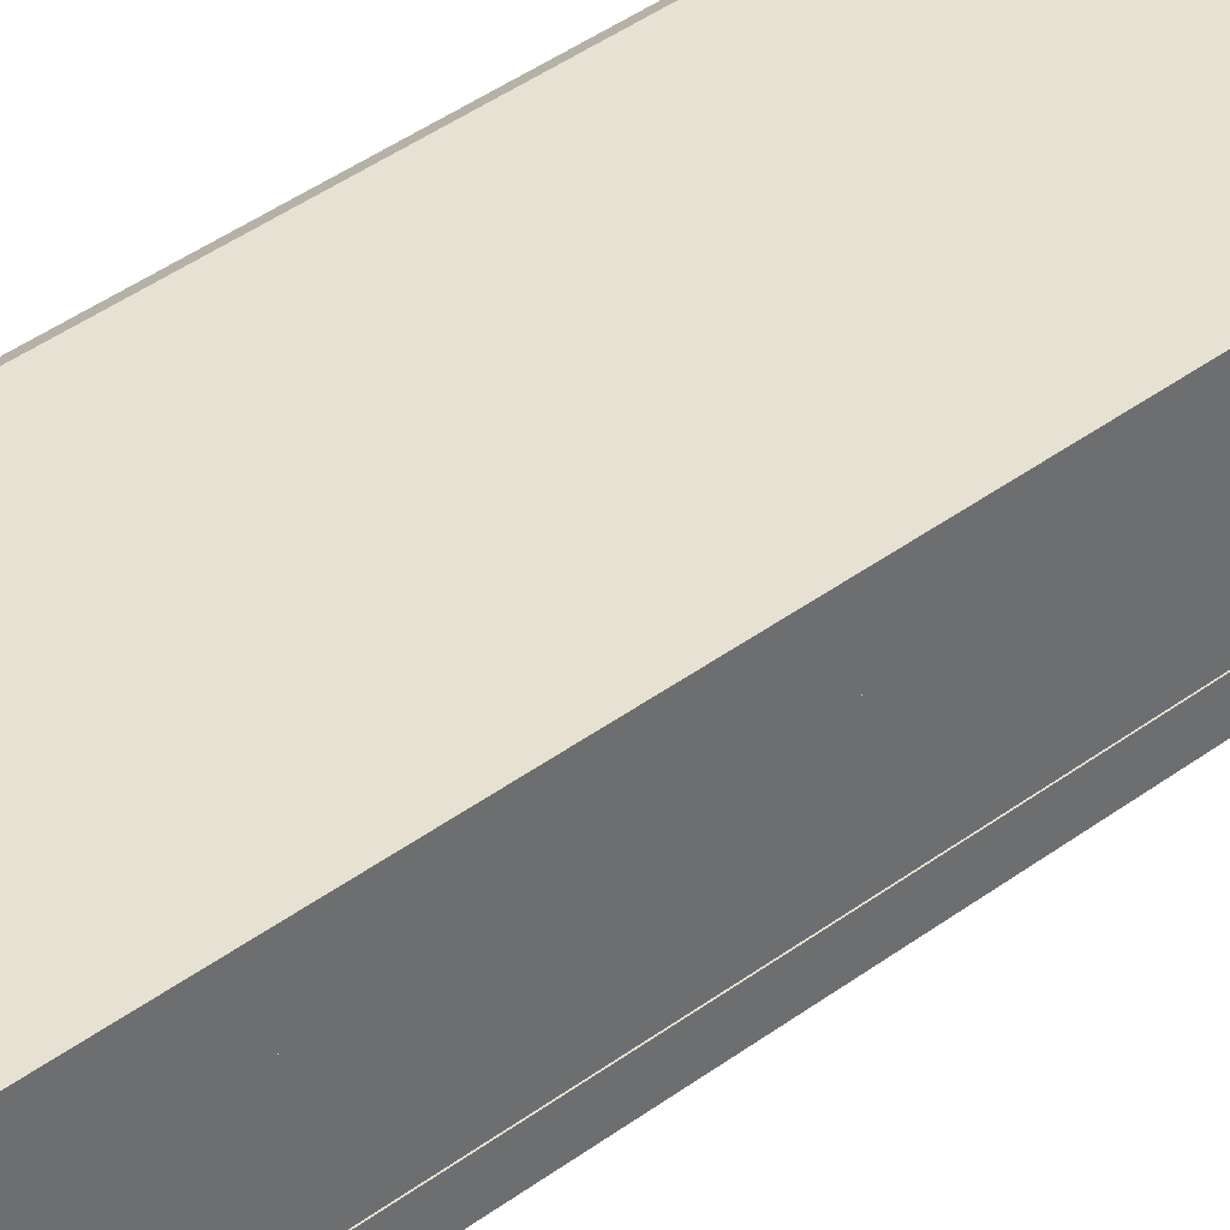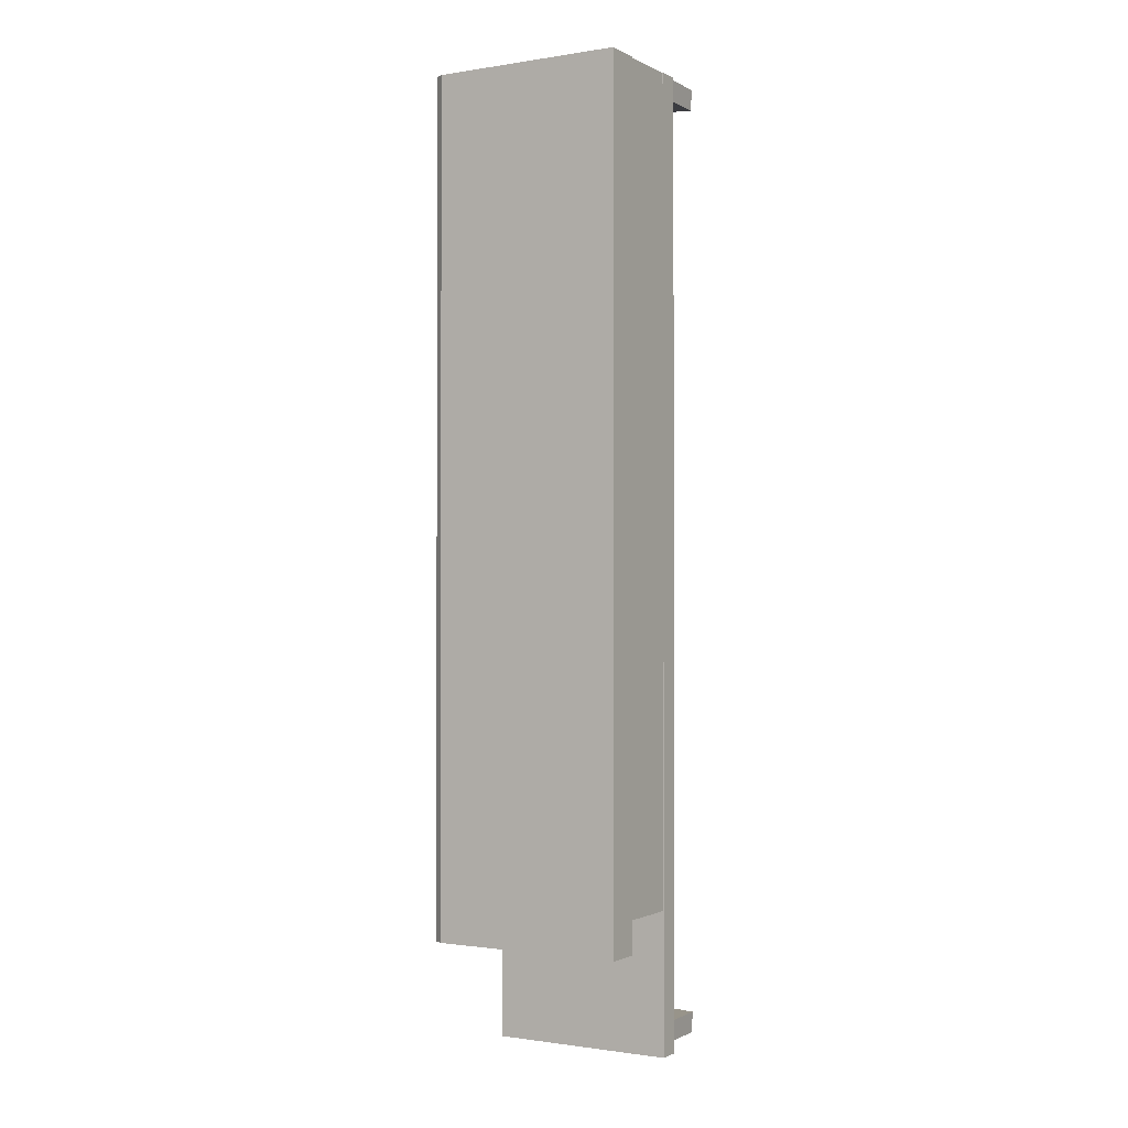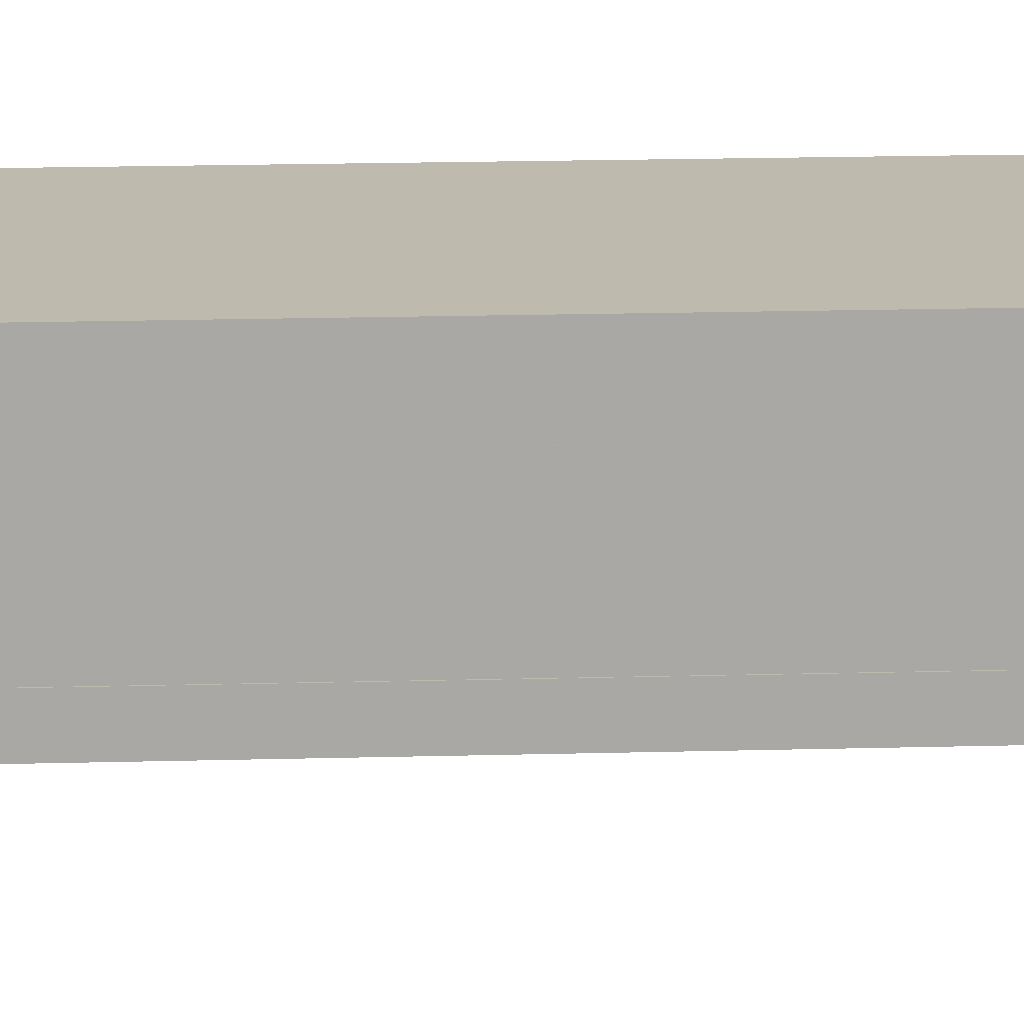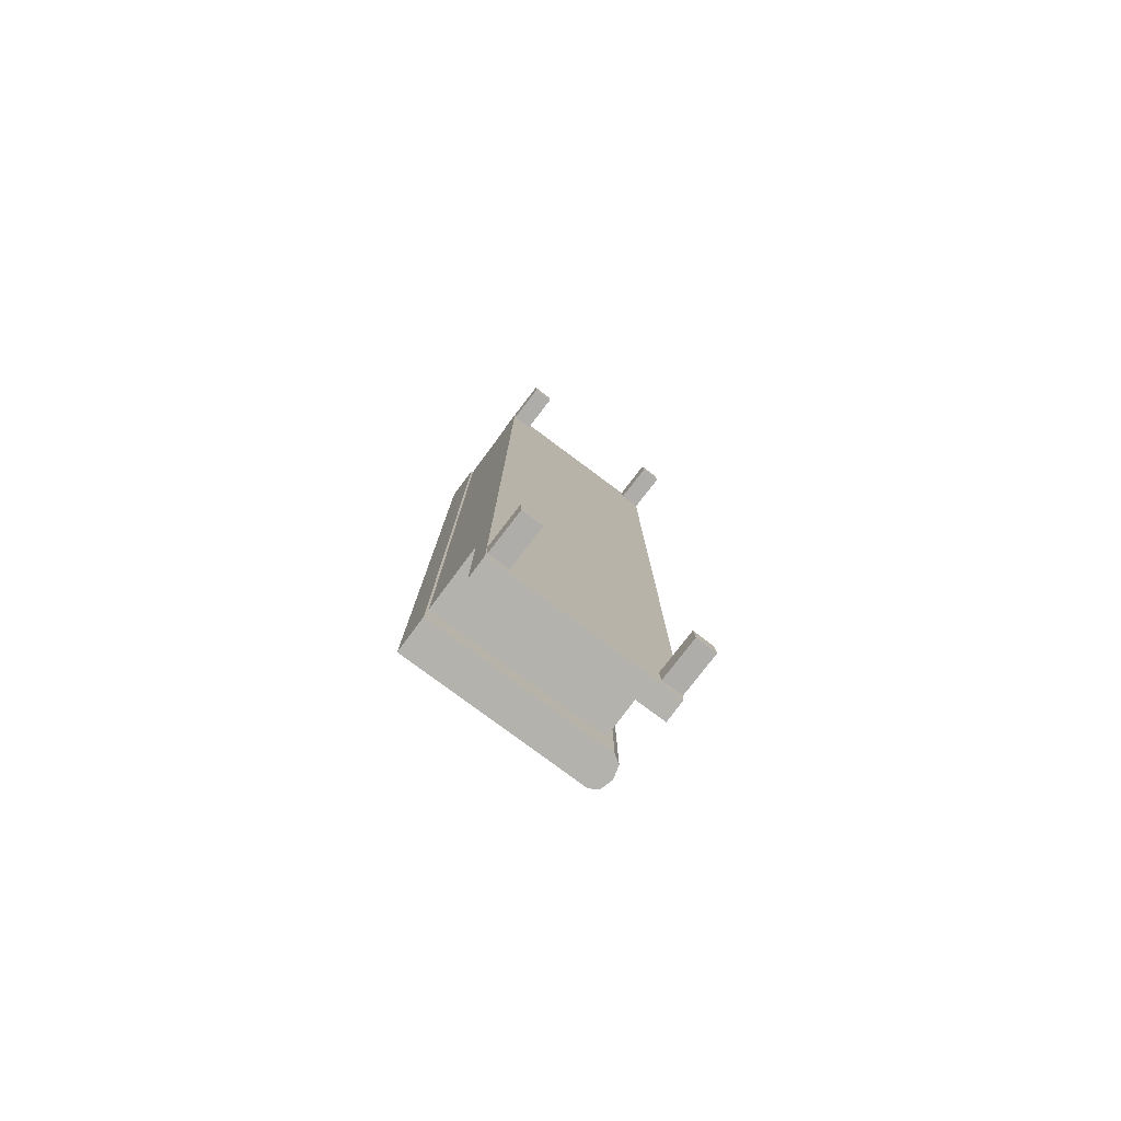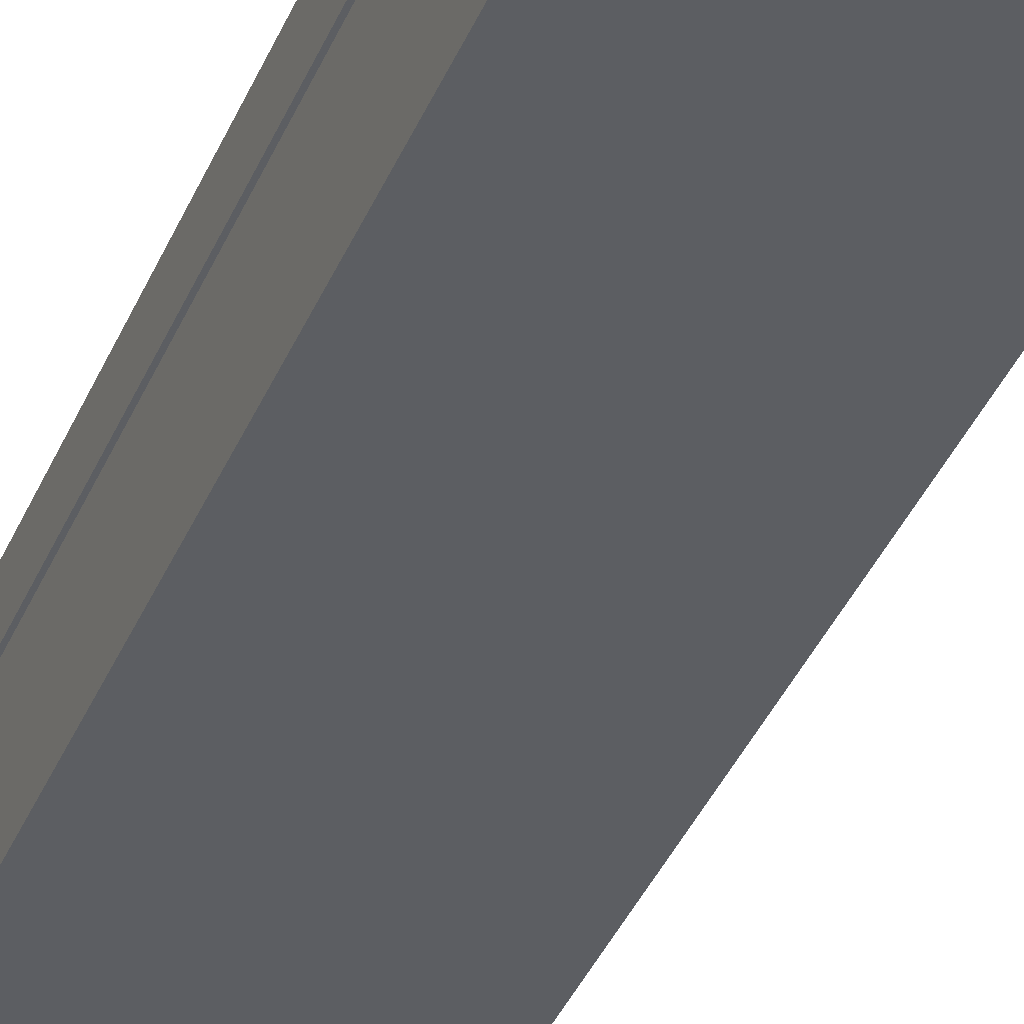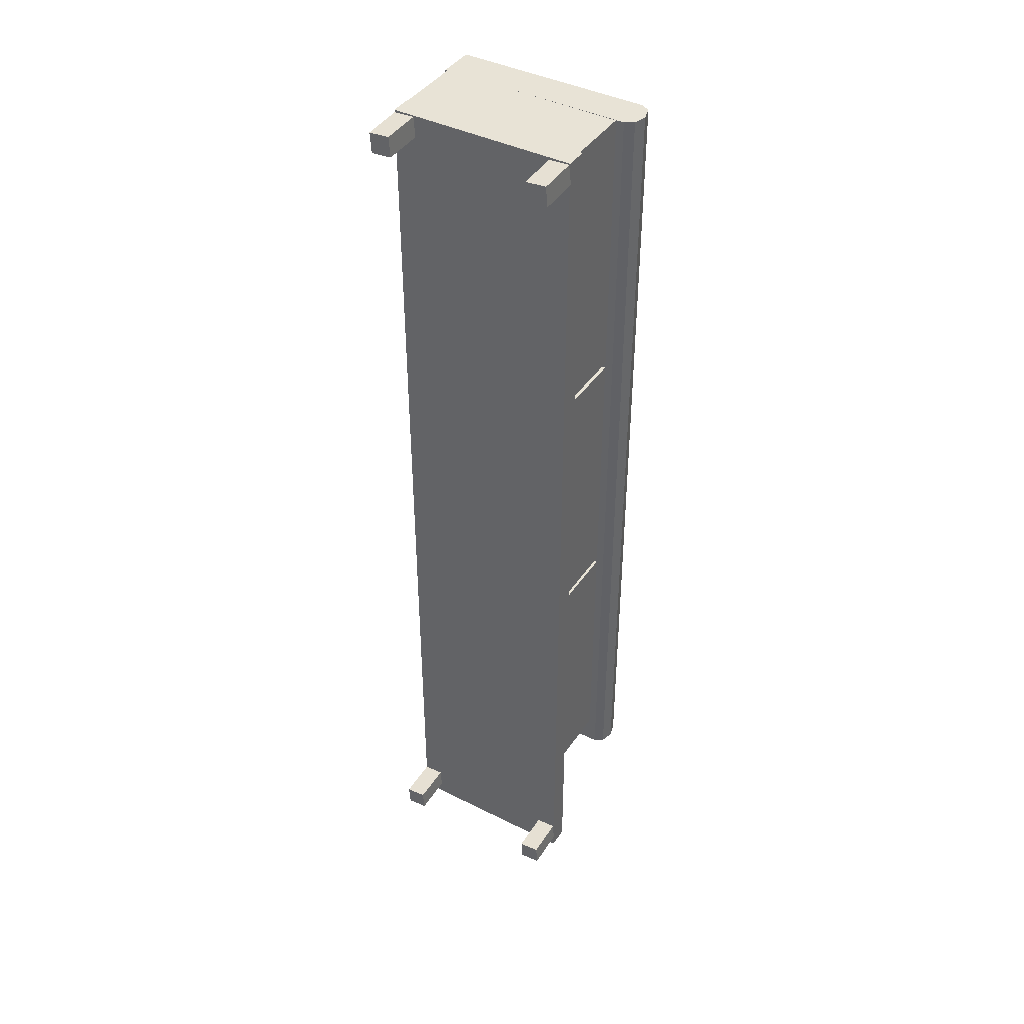
<metadata>
{"format":"obj","ext":"obj","renderer":"f3d","projection":"perspective","resolution":1024,"background":"white","views":[{"elev":38.9,"azim":-133.4,"up":"+Y"},{"elev":-0.9,"azim":-149.6,"up":"+Z"},{"elev":15.5,"azim":-93.5,"up":"+Y"},{"elev":-79.4,"azim":-36.6,"up":"+Z"},{"elev":-38.0,"azim":-21.0,"up":"+Y"},{"elev":41.7,"azim":31.1,"up":"+Z"}]}
</metadata>
<code>
v  0.297 0.4167 1.396
v  0.297 0.4167 -1.076
v  0.3073 0.4546 -1.076
v  0.3073 0.4546 1.396
v  0.2721 0.401 1.396
v  0.2721 0.401 -1.076
v  0.2721 0.5081 1.396
v  0.297 0.4924 1.396
v  0.297 0.4924 -1.076
v  0.2721 0.5081 -1.076
v  -0.2888 0.401 1.396
v  -0.2888 0.401 -1.076
v  -0.2888 0.5081 1.396
v  -0.2888 0.5081 -1.076
v  -0.2841 0.1426 -1.397
v  -0.2841 0.206 -1.397
v  0.2565 0.206 -1.397
v  0.2565 0.1426 -1.397
v  0.2565 0.206 1.397
v  -0.2841 0.206 1.397
v  -0.2841 0.1426 1.397
v  0.2565 0.1426 1.397
v  0.2229 0.202 -0.2106
v  0.2487 0.202 -0.2106
v  0.2487 0.402 -0.2106
v  0.2229 0.402 -0.2106
v  0.2487 0.402 -0.9825
v  0.2487 0.202 -0.9825
v  0.2229 0.202 0.5777
v  0.2487 0.202 0.5777
v  0.2487 0.402 0.5777
v  0.2229 0.402 0.5777
v  0.2487 0.202 -0.1942
v  0.2229 0.202 -0.1942
v  0.2229 0.402 -0.1942
v  0.2487 0.402 -0.1942
v  0.2487 0.202 0.5942
v  0.2229 0.202 0.5942
v  0.2229 0.402 0.5942
v  0.2487 0.402 0.5942
v  0.2487 0.402 1.366
v  0.2487 0.202 1.366
v  -0.2823 0.4022 -0.9825
v  -0.2823 0.2071 -0.9825
v  -0.2823 0.2071 -0.9559
v  -0.2823 0.4022 -0.9559
v  0.2487 0.399 -0.9825
v  0.2487 0.2071 -0.9825
v  -0.2823 0.1892 1.364
v  -0.2823 0.4369 1.364
v  -0.2823 0.4328 -0.9577
v  -0.2823 0.1892 -0.9577
v  -0.2823 0.4022 1.364
v  -0.2823 0.2071 1.364
v  -0.2823 0.2071 1.396
v  -0.2823 0.4022 1.396
v  0.2487 0.399 1.396
v  0.2487 0.2071 1.396
v  0.2487 0.2071 1.366
v  0.2487 0.399 1.366
v  -0.2837 0.1445 1.389
v  -0.2815 0.01968 1.389
v  -0.2215 0.02081 1.392
v  -0.2238 0.1461 1.393
v  -0.28 0.1453 1.329
v  -0.2777 0.02 1.329
v  -0.22 0.1465 1.333
v  -0.2177 0.02113 1.332
v  0.1937 0.1445 1.389
v  0.196 0.01968 1.389
v  0.2559 0.02081 1.392
v  0.2537 0.1461 1.393
v  0.1975 0.1453 1.329
v  0.1998 0.02 1.329
v  0.2574 0.1465 1.333
v  0.2597 0.02113 1.332
v  0.2545 0.02278 1.391
v  0.2498 0.02104 1.385
v  0.2527 0.02129 1.339
v  0.258 0.02308 1.334
v  -0.2837 0.1445 -1.301
v  -0.2815 0.01968 -1.301
v  -0.2215 0.02081 -1.298
v  -0.2238 0.1461 -1.297
v  -0.28 0.1453 -1.361
v  -0.2777 0.02 -1.361
v  -0.22 0.1465 -1.357
v  -0.2177 0.02113 -1.358
v  0.1937 0.1445 -1.301
v  0.196 0.01968 -1.301
v  0.2559 0.02081 -1.298
v  0.2537 0.1461 -1.297
v  0.1975 0.1453 -1.361
v  0.1998 0.02 -1.361
v  0.2574 0.1465 -1.357
v  0.2597 0.02113 -1.358
g aws_TVCabinet_01_visualMesh
f 1 2 3 4
f 5 6 2 1
f 7 8 9 10
f 9 8 4 3
f 8 1 4
f 2 9 3
f 11 12 6 5
f 13 7 10 14
f 12 14 10 6
f 7 13 11 5
f 13 14 12 11
f 15 16 17 18
f 19 20 21 22
f 17 19 22 18
f 15 21 20 16
f 18 22 21 15
f 19 17 16 20
f 23 24 25 26
f 27 25 24 28
f 29 30 31 32
f 33 34 35 36
f 36 31 30 33
f 37 38 39 40
f 40 41 42 37
f 43 44 45 46
f 44 43 47 48
f 49 50 51 52
f 53 54 55 56
f 57 58 59 60
f 56 55 58 57
f 61 62 63 64
f 61 65 66 62
f 65 67 68 66
f 64 63 68 67
f 62 66 68 63
f 69 70 71 72
f 69 73 74 70
f 73 75 76 74
f 72 71 76 75
f 77 78 79 80
f 81 82 83 84
f 81 85 86 82
f 85 87 88 86
f 84 83 88 87
f 89 90 91 92
f 89 93 94 90
f 93 95 96 94
f 92 91 96 95
f 70 74 76 71
f 90 94 96 91
f 82 86 88 83
f 6 10 9 2
f 7 5 1 8
f 38 29 32 39
f 34 23 26 35

</code>
